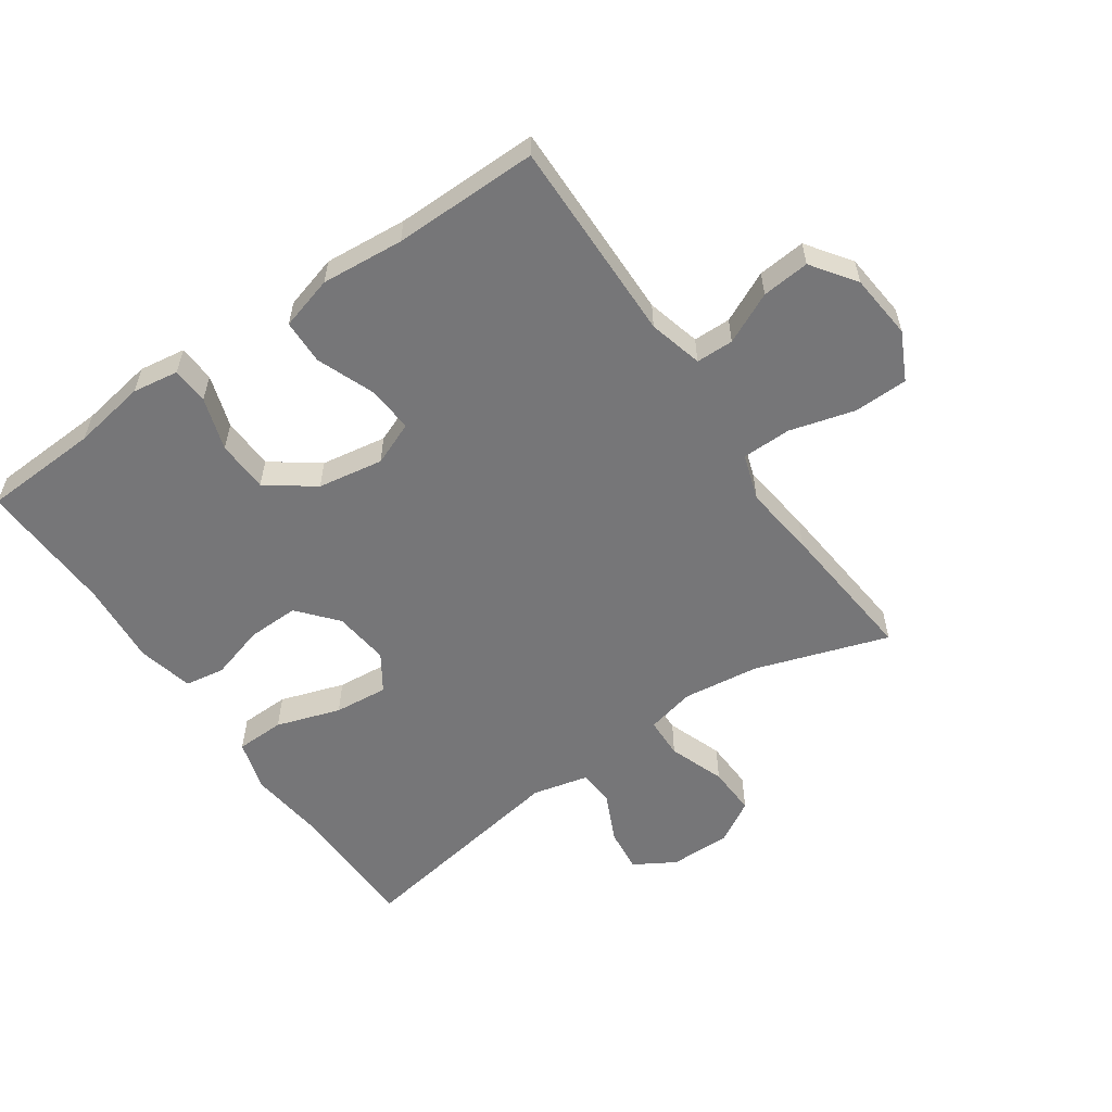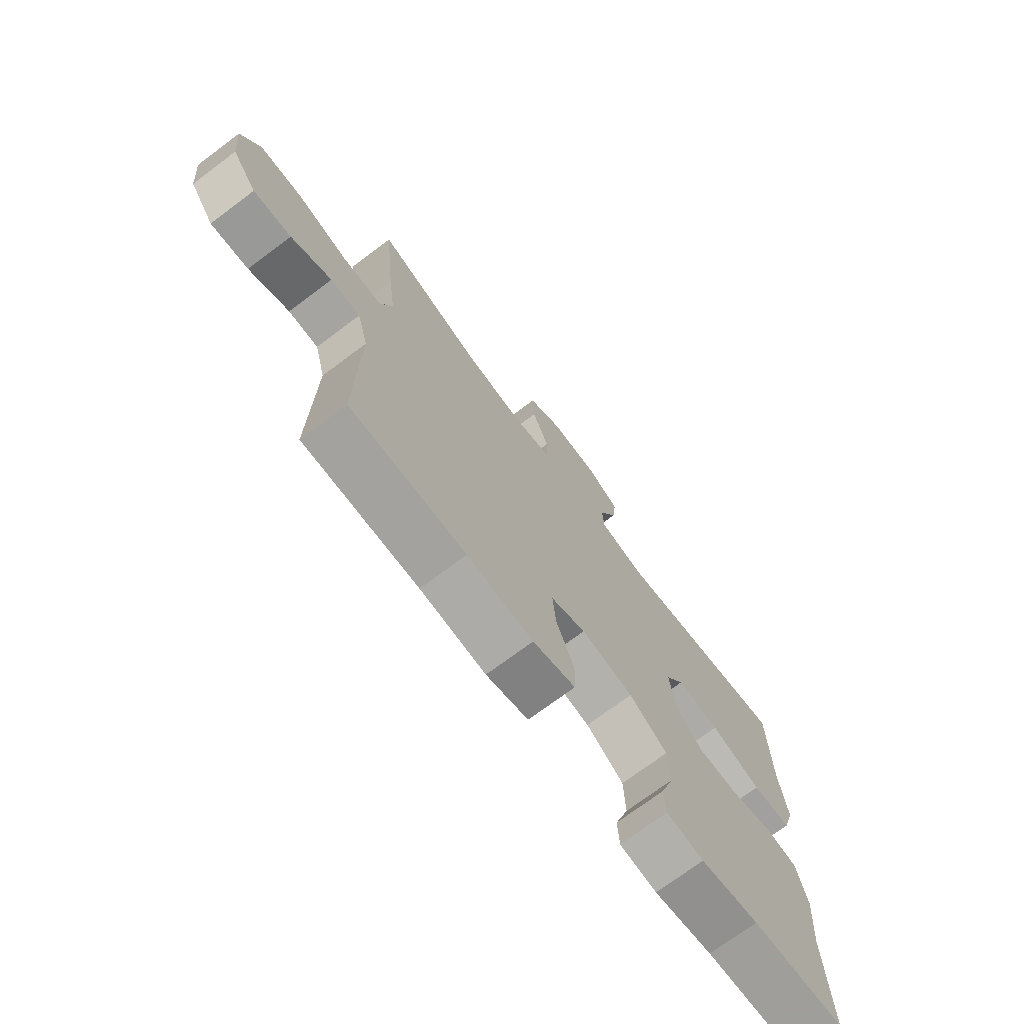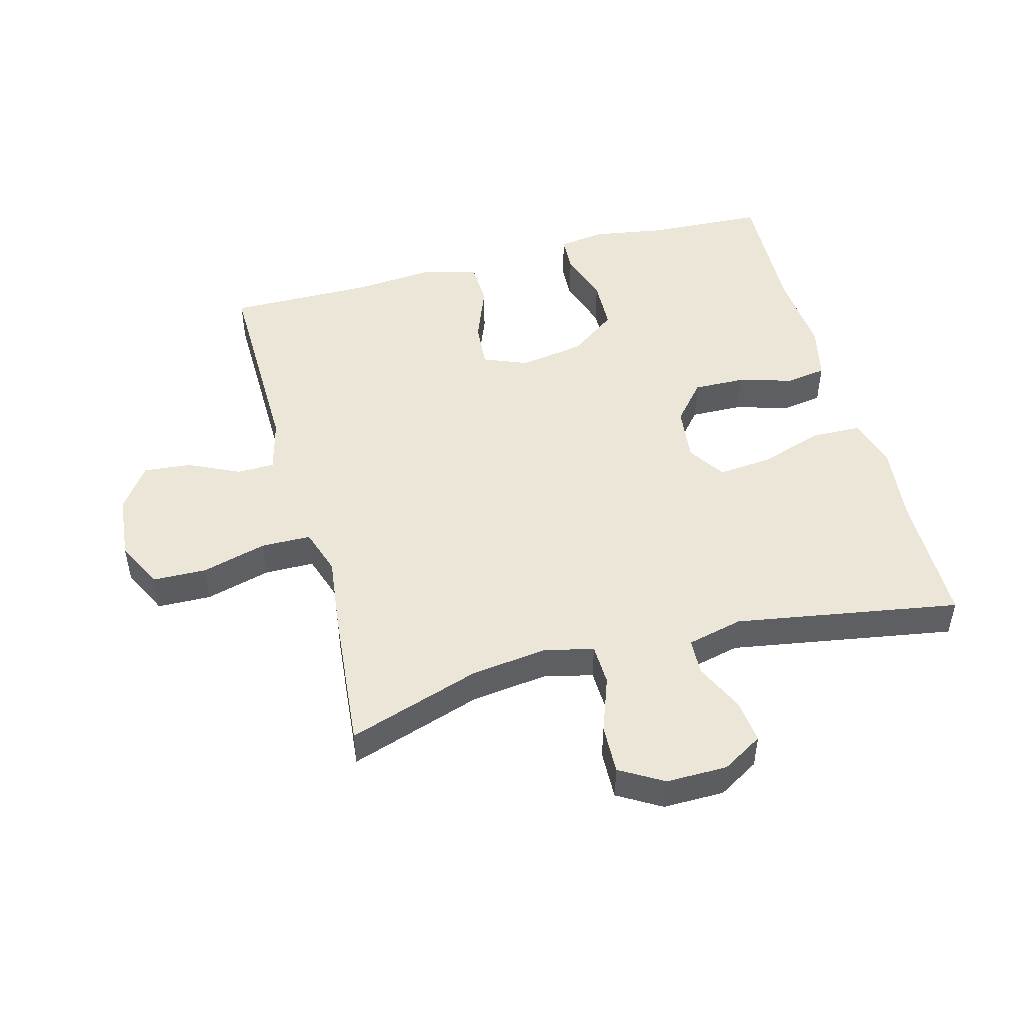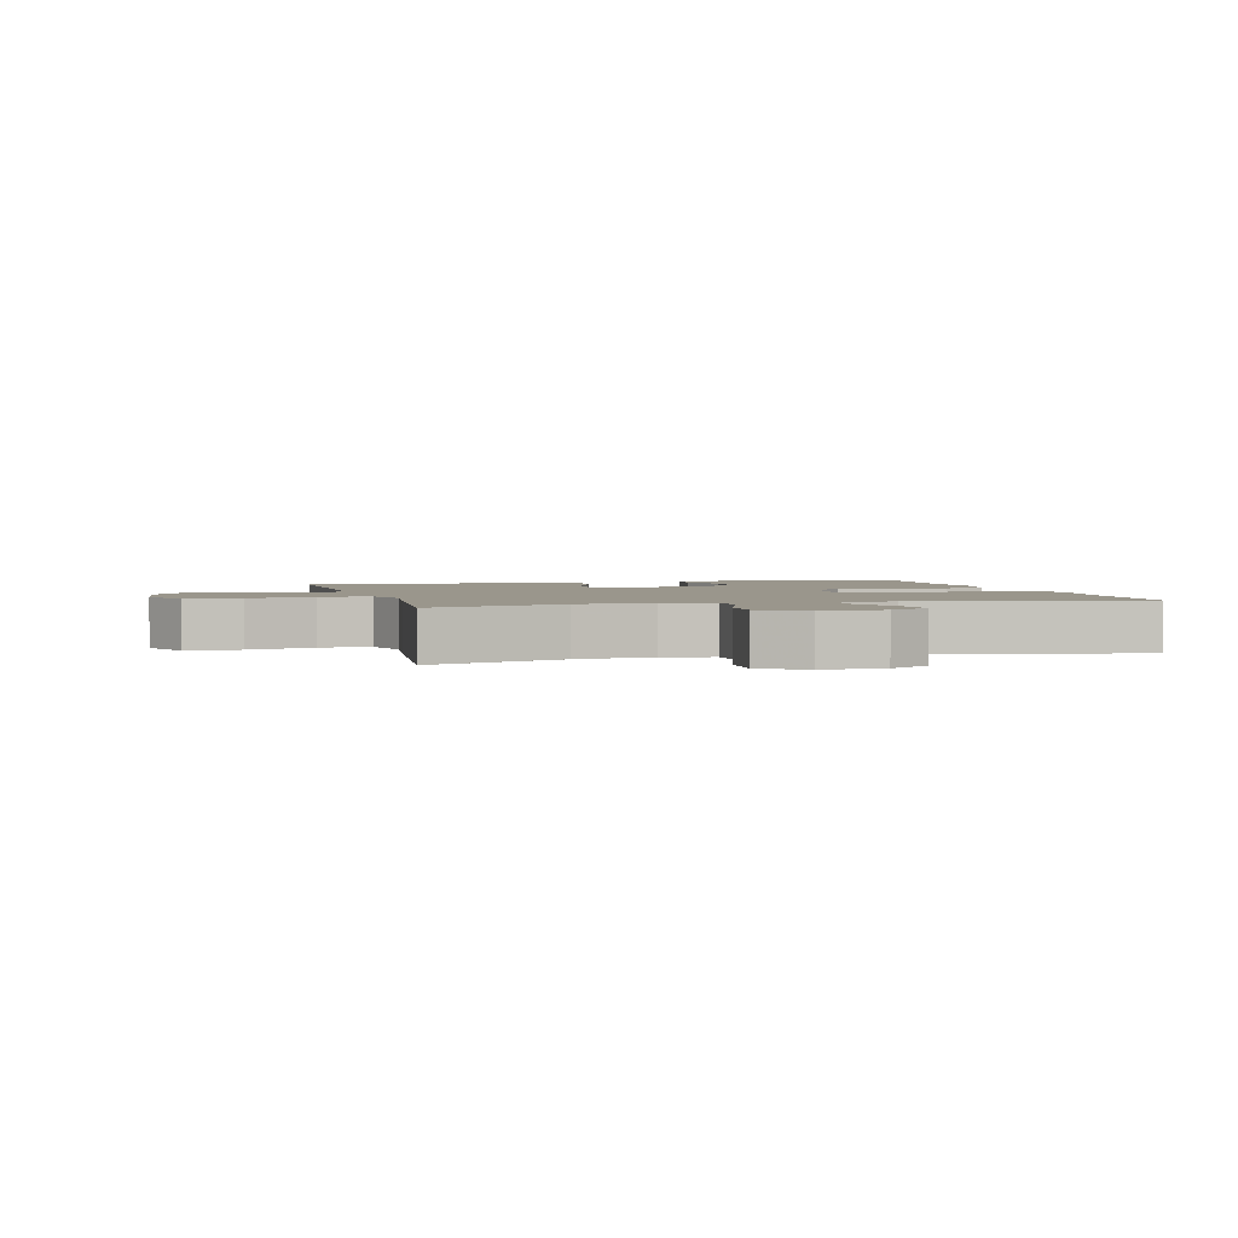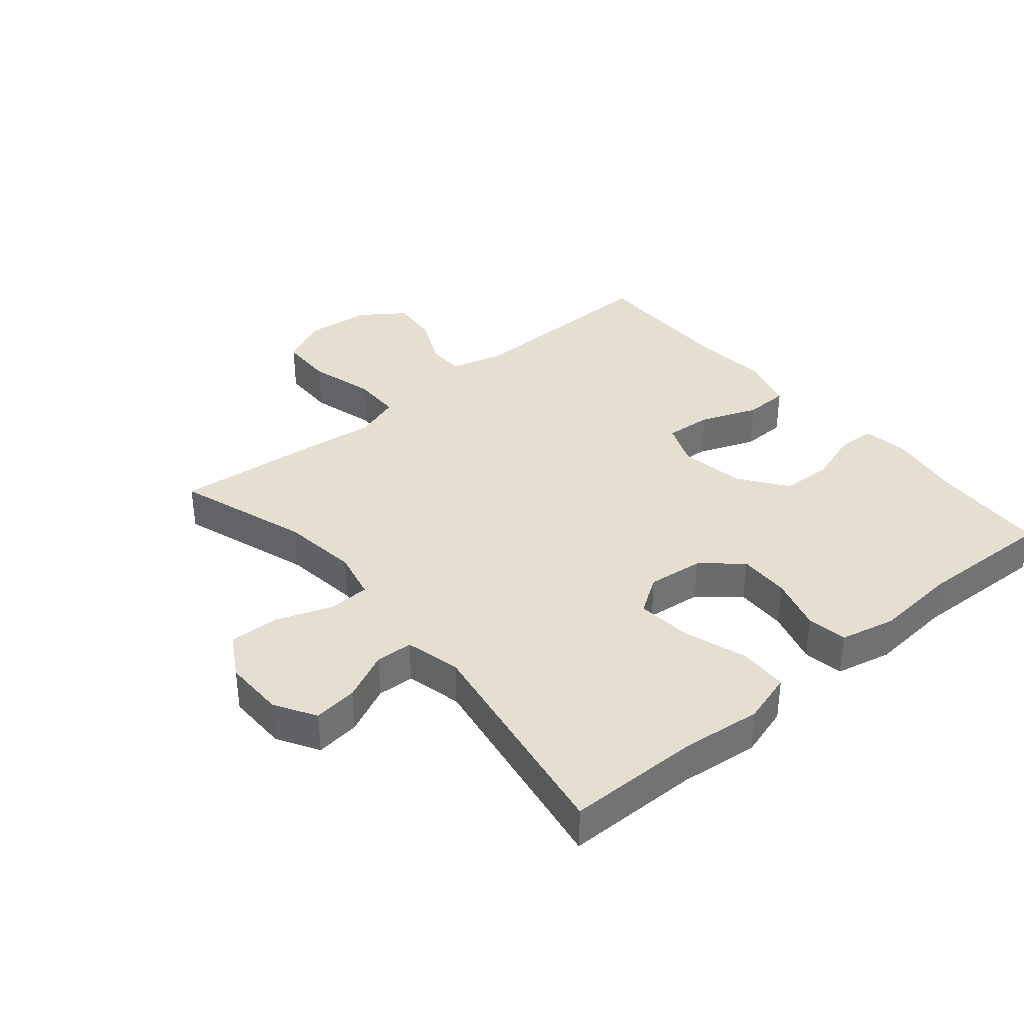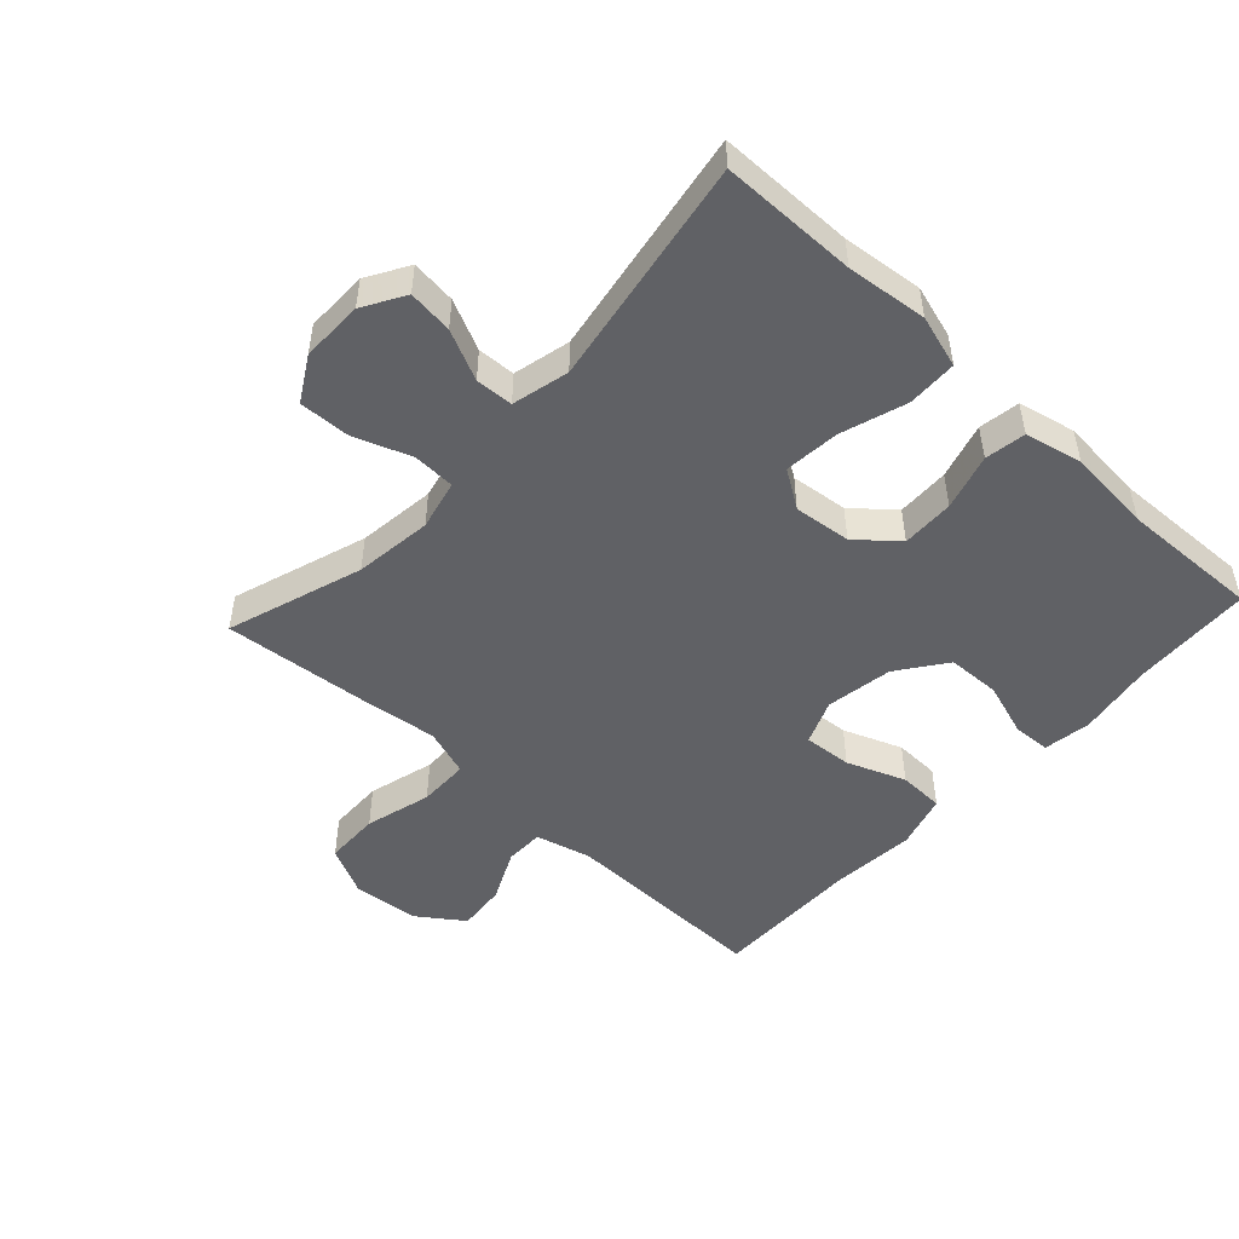
<metadata>
{"format":"obj","ext":"obj","renderer":"f3d","projection":"perspective","resolution":1024,"background":"white","views":[{"elev":-56.9,"azim":-145.4,"up":"+Y"},{"elev":-72.8,"azim":-53.2,"up":"+Z"},{"elev":48.6,"azim":-15.0,"up":"+Y"},{"elev":2.5,"azim":-14.7,"up":"+Y"},{"elev":36.7,"azim":49.9,"up":"+Y"},{"elev":-49.6,"azim":47.2,"up":"+Y"}]}
</metadata>
<code>
v -0.5 0.07 -0.5
v -0.495 0.07 -0.179
v -0.517 0.07 -0.094
v -0.576 0.07 -0.093
v -0.656 0.07 -0.131
v -0.731 0.07 -0.138
v -0.78 0.07 -0.069
v -0.79 0.07 0.034
v -0.753 0.07 0.109
v -0.668 0.07 0.111
v -0.566 0.07 0.083
v -0.488 0.07 0.084
v -0.464 0.07 0.157
v -0.478 0.07 0.271
v -0.5 0.07 0.5
v -0.291 0.07 0.431
v -0.171 0.07 0.416
v -0.094 0.07 0.434
v -0.092 0.07 0.499
v -0.124 0.07 0.587
v -0.127 0.07 0.665
v -0.059 0.07 0.705
v 0.037 0.07 0.704
v 0.101 0.07 0.666
v 0.093 0.07 0.597
v 0.057 0.07 0.52
v 0.06 0.07 0.462
v 0.148 0.07 0.441
v 0.5 0.07 0.5
v 0.502 0.07 0.29
v 0.516 0.07 0.166
v 0.492 0.07 0.085
v 0.415 0.07 0.083
v 0.314 0.07 0.116
v 0.229 0.07 0.124
v 0.191 0.07 0.066
v 0.201 0.07 -0.022
v 0.253 0.07 -0.083
v 0.334 0.07 -0.081
v 0.42 0.07 -0.056
v 0.483 0.07 -0.066
v 0.503 0.07 -0.154
v 0.492 0.07 -0.285
v 0.5 0.07 -0.5
v 0.316 0.07 -0.509
v 0.201 0.07 -0.528
v 0.128 0.07 -0.517
v 0.125 0.07 -0.459
v 0.152 0.07 -0.376
v 0.149 0.07 -0.294
v 0.075 0.07 -0.24
v -0.028 0.07 -0.223
v -0.097 0.07 -0.251
v -0.091 0.07 -0.325
v -0.056 0.07 -0.415
v -0.058 0.07 -0.485
v -0.142 0.07 -0.509
v -0.272 0.07 -0.498
v -0.5 0 -0.5
v -0.495 0 -0.179
v -0.517 0 -0.094
v -0.576 0 -0.093
v -0.656 0 -0.131
v -0.731 0 -0.138
v -0.78 0 -0.069
v -0.79 0 0.034
v -0.753 0 0.109
v -0.668 0 0.111
v -0.566 0 0.083
v -0.488 0 0.084
v -0.464 0 0.157
v -0.478 0 0.271
v -0.5 0 0.5
v -0.291 0 0.431
v -0.171 0 0.416
v -0.094 0 0.434
v -0.092 0 0.499
v -0.124 0 0.587
v -0.127 0 0.665
v -0.059 0 0.705
v 0.037 0 0.704
v 0.101 0 0.666
v 0.093 0 0.597
v 0.057 0 0.52
v 0.06 0 0.462
v 0.148 0 0.441
v 0.5 0 0.5
v 0.502 0 0.29
v 0.516 0 0.166
v 0.492 0 0.085
v 0.415 0 0.083
v 0.314 0 0.116
v 0.229 0 0.124
v 0.191 0 0.066
v 0.201 0 -0.022
v 0.253 0 -0.083
v 0.334 0 -0.081
v 0.42 0 -0.056
v 0.483 0 -0.066
v 0.503 0 -0.154
v 0.492 0 -0.285
v 0.5 0 -0.5
v 0.316 0 -0.509
v 0.201 0 -0.528
v 0.128 0 -0.517
v 0.125 0 -0.459
v 0.152 0 -0.376
v 0.149 0 -0.294
v 0.075 0 -0.24
v -0.028 0 -0.223
v -0.097 0 -0.251
v -0.091 0 -0.325
v -0.056 0 -0.415
v -0.058 0 -0.485
v -0.142 0 -0.509
v -0.272 0 -0.498
f 56 57 58
f 55 56 58
f 54 55 58
f 58 1 2
f 54 58 2
f 53 54 2
f 52 53 2 3
f 51 52 3
f 47 48 49
f 46 47 49
f 45 46 49
f 45 49 50
f 44 45 50
f 43 44 50
f 43 50 51
f 42 43 51
f 41 42 51
f 40 41 51
f 39 40 51
f 32 33 34
f 31 32 34
f 30 31 34
f 30 34 35
f 29 30 35
f 28 29 35
f 27 28 35 36
f 24 25 26
f 23 24 26
f 22 23 26
f 21 22 26
f 20 21 26
f 19 20 26
f 18 19 26 27
f 27 36 37
f 18 27 37
f 17 18 37
f 13 14 15 16
f 16 17 37
f 13 16 37
f 12 13 37
f 9 10 11
f 8 9 11
f 7 8 11
f 6 7 11
f 5 6 11
f 4 5 11
f 12 37 38
f 11 12 38
f 4 11 38
f 3 4 38
f 51 3 38
f 38 39 51
f 116 115 114
f 116 114 113
f 116 113 112
f 60 59 116
f 60 116 112
f 60 112 111
f 61 60 111 110
f 61 110 109
f 107 106 105
f 107 105 104
f 107 104 103
f 108 107 103
f 108 103 102
f 108 102 101
f 109 108 101
f 109 101 100
f 109 100 99
f 109 99 98
f 109 98 97
f 92 91 90
f 92 90 89
f 92 89 88
f 93 92 88
f 93 88 87
f 93 87 86
f 94 93 86 85
f 84 83 82
f 84 82 81
f 84 81 80
f 84 80 79
f 84 79 78
f 84 78 77
f 85 84 77 76
f 95 94 85
f 95 85 76
f 95 76 75
f 74 73 72 71
f 95 75 74
f 95 74 71
f 95 71 70
f 69 68 67
f 69 67 66
f 69 66 65
f 69 65 64
f 69 64 63
f 69 63 62
f 96 95 70
f 96 70 69
f 96 69 62
f 96 62 61
f 96 61 109
f 109 97 96
f 1 59 60 2
f 2 60 61 3
f 3 61 62 4
f 4 62 63 5
f 5 63 64 6
f 6 64 65 7
f 7 65 66 8
f 8 66 67 9
f 9 67 68 10
f 10 68 69 11
f 11 69 70 12
f 12 70 71 13
f 13 71 72 14
f 14 72 73 15
f 15 73 74 16
f 16 74 75 17
f 17 75 76 18
f 18 76 77 19
f 19 77 78 20
f 20 78 79 21
f 21 79 80 22
f 22 80 81 23
f 23 81 82 24
f 24 82 83 25
f 25 83 84 26
f 26 84 85 27
f 27 85 86 28
f 28 86 87 29
f 29 87 88 30
f 30 88 89 31
f 31 89 90 32
f 32 90 91 33
f 33 91 92 34
f 34 92 93 35
f 35 93 94 36
f 36 94 95 37
f 37 95 96 38
f 38 96 97 39
f 39 97 98 40
f 40 98 99 41
f 41 99 100 42
f 42 100 101 43
f 43 101 102 44
f 44 102 103 45
f 45 103 104 46
f 46 104 105 47
f 47 105 106 48
f 48 106 107 49
f 49 107 108 50
f 50 108 109 51
f 51 109 110 52
f 52 110 111 53
f 53 111 112 54
f 54 112 113 55
f 55 113 114 56
f 56 114 115 57
f 57 115 116 58
f 58 116 59 1

</code>
